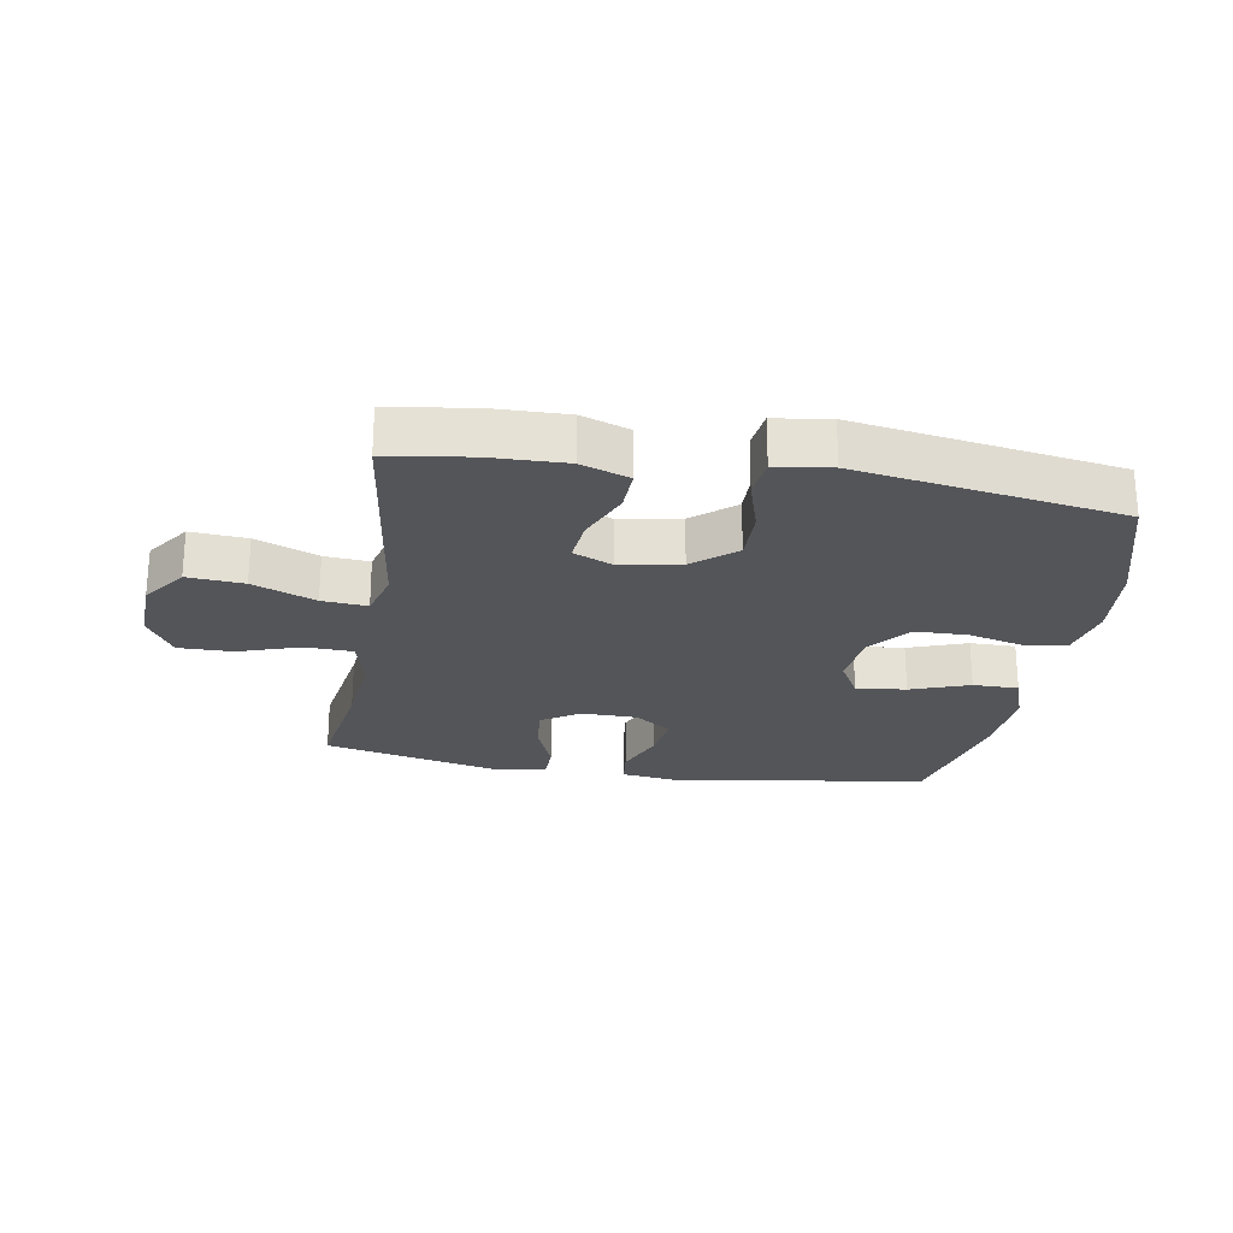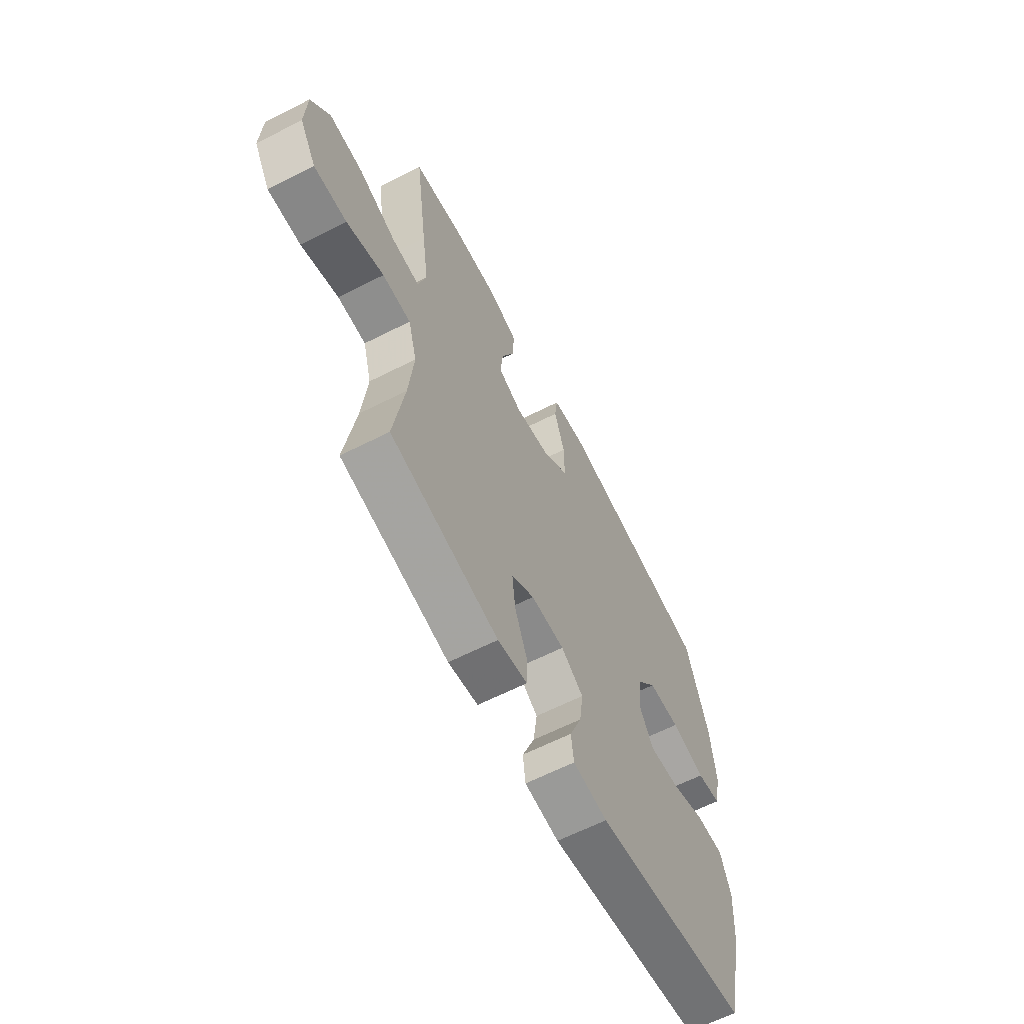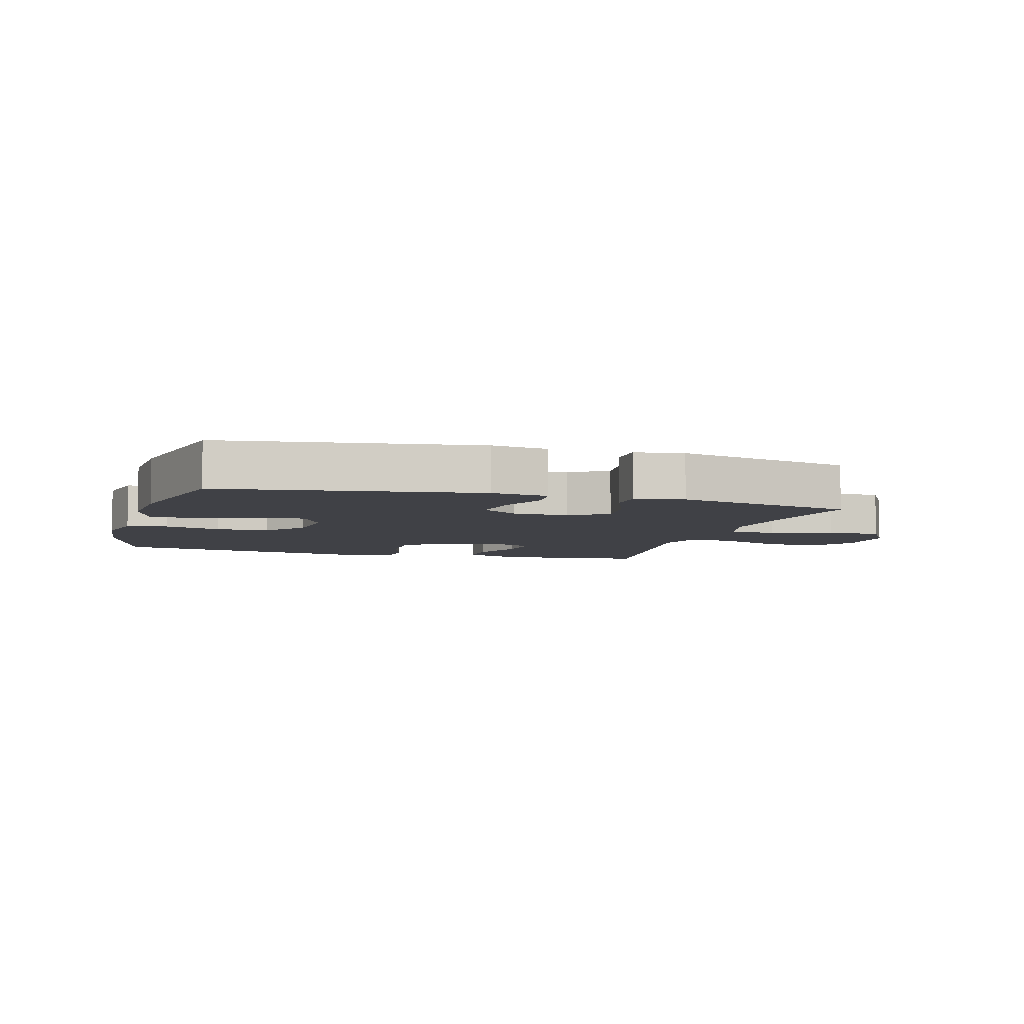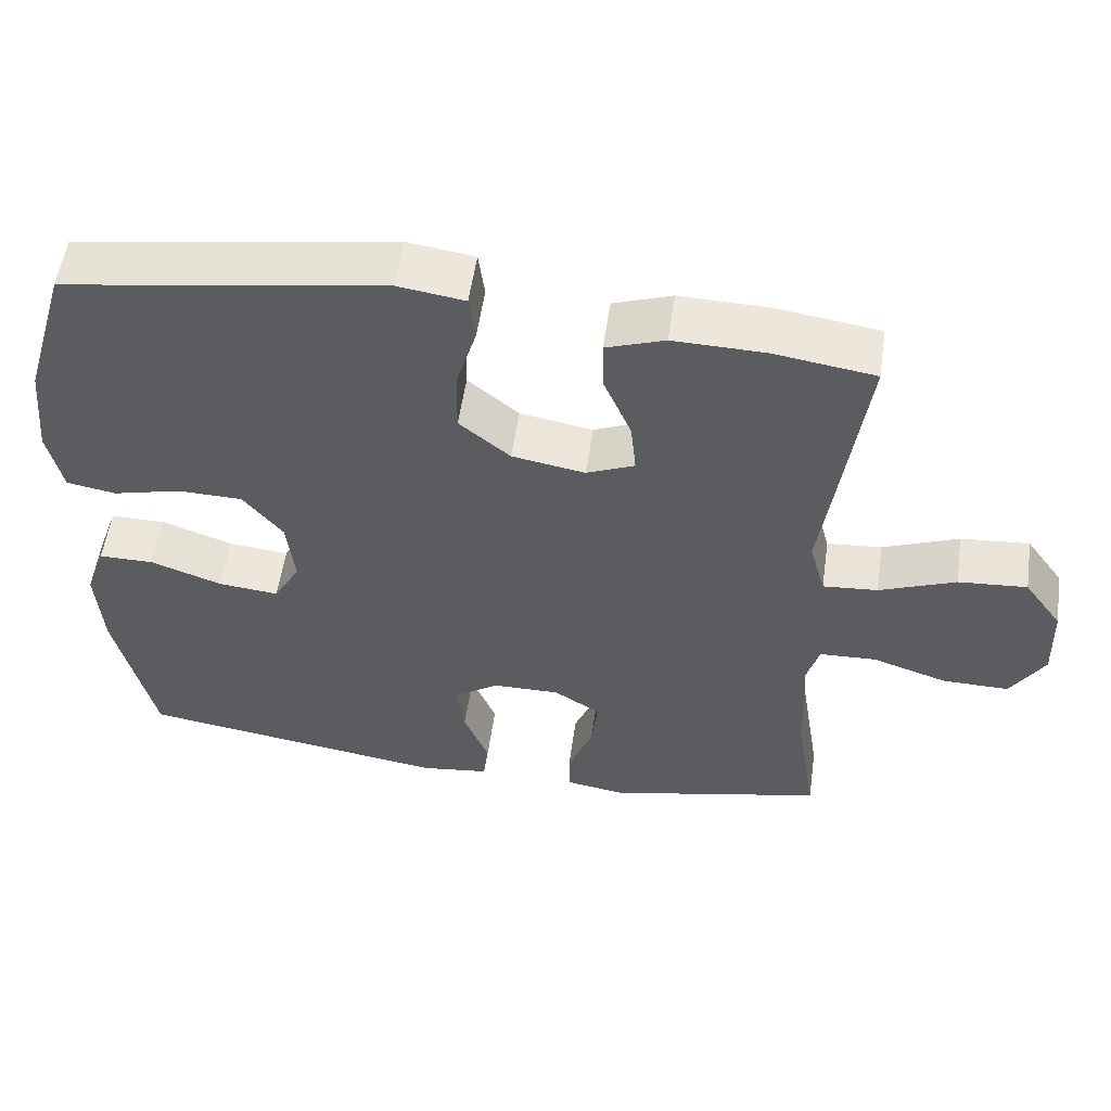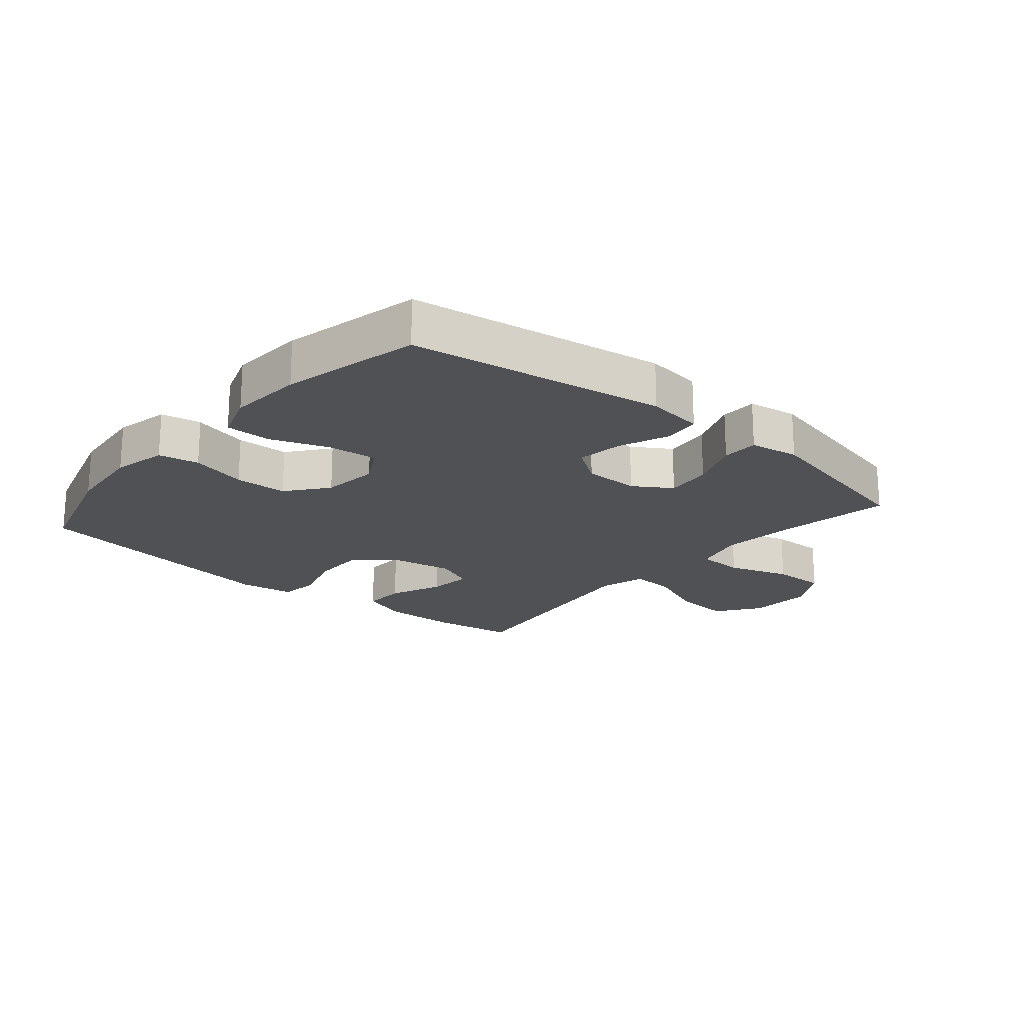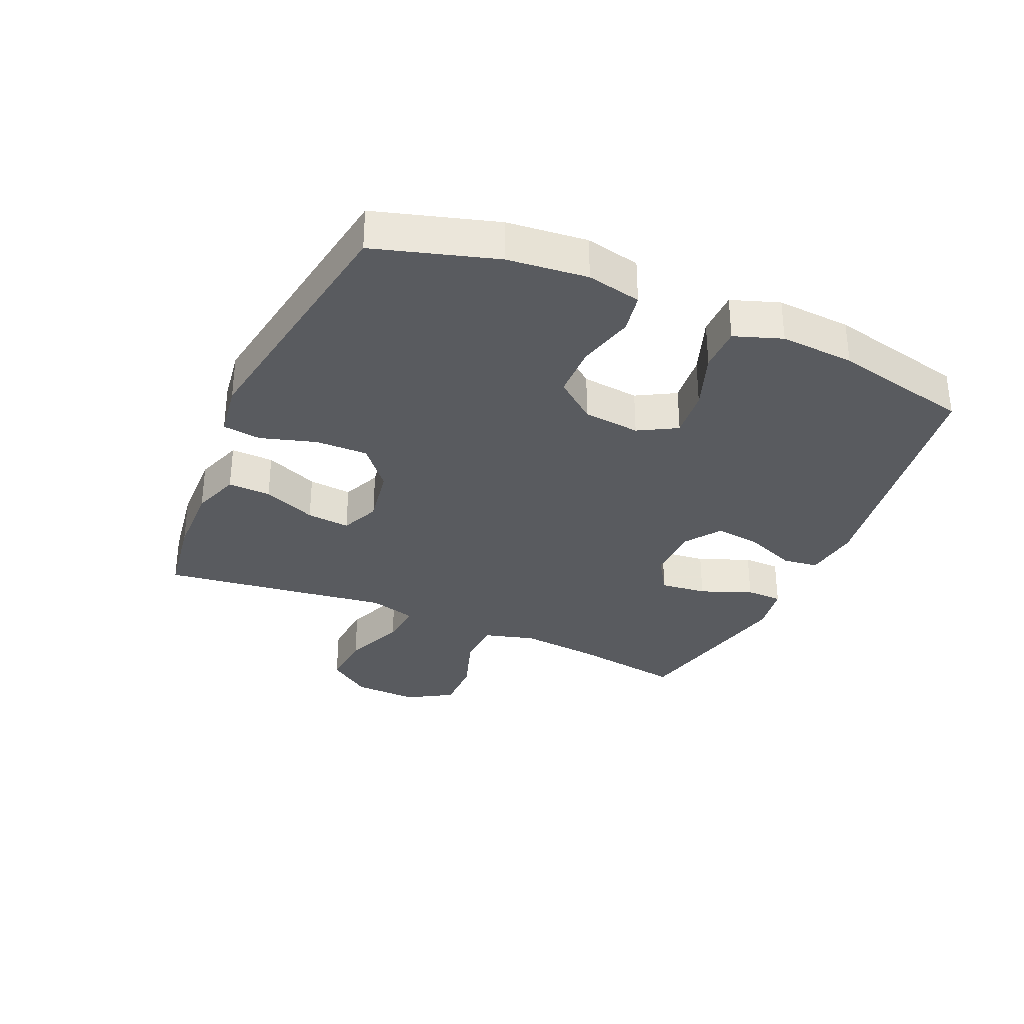
<metadata>
{"format":"obj","ext":"obj","renderer":"f3d","projection":"perspective","resolution":1024,"background":"white","views":[{"elev":-24.5,"azim":-9.6,"up":"+Y"},{"elev":-63.0,"azim":-62.8,"up":"+Z"},{"elev":-6.0,"azim":163.7,"up":"+Y"},{"elev":55.1,"azim":-171.8,"up":"+Z"},{"elev":-19.9,"azim":139.7,"up":"+Y"},{"elev":-32.4,"azim":66.3,"up":"+Y"}]}
</metadata>
<code>
v 0.5 0.07 0.5
v 0.558 0.07 0.305
v 0.571 0.07 0.176
v 0.552 0.07 0.088
v 0.487 0.07 0.076
v 0.396 0.07 0.099
v 0.311 0.07 0.097
v 0.259 0.07 0.031
v 0.249 0.07 -0.061
v 0.284 0.07 -0.123
v 0.364 0.07 -0.115
v 0.458 0.07 -0.081
v 0.531 0.07 -0.081
v 0.558 0.07 -0.158
v 0.55 0.07 -0.278
v 0.5 0.07 -0.5
v 0.089 0.07 -0.563
v -0.002 0.07 -0.551
v -0.009 0.07 -0.493
v 0.024 0.07 -0.411
v 0.034 0.07 -0.337
v -0.025 0.07 -0.296
v -0.114 0.07 -0.295
v -0.175 0.07 -0.334
v -0.167 0.07 -0.409
v -0.134 0.07 -0.492
v -0.135 0.07 -0.551
v -0.214 0.07 -0.564
v -0.5 0.07 -0.5
v -0.472 0.07 -0.322
v -0.459 0.07 -0.193
v -0.482 0.07 -0.11
v -0.557 0.07 -0.107
v -0.656 0.07 -0.14
v -0.743 0.07 -0.141
v -0.787 0.07 -0.068
v -0.783 0.07 0.037
v -0.733 0.07 0.107
v -0.643 0.07 0.1
v -0.543 0.07 0.06
v -0.471 0.07 0.054
v -0.45 0.07 0.13
v -0.467 0.07 0.253
v -0.5 0.07 0.5
v -0.368 0.07 0.52
v -0.247 0.07 0.523
v -0.17 0.07 0.496
v -0.172 0.07 0.427
v -0.208 0.07 0.341
v -0.215 0.07 0.271
v -0.152 0.07 0.244
v -0.056 0.07 0.261
v 0.011 0.07 0.317
v 0.01 0.07 0.402
v -0.017 0.07 0.492
v -0.009 0.07 0.554
v 0.079 0.07 0.567
v 0.5 0 0.5
v 0.558 0 0.305
v 0.571 0 0.176
v 0.552 0 0.088
v 0.487 0 0.076
v 0.396 0 0.099
v 0.311 0 0.097
v 0.259 0 0.031
v 0.249 0 -0.061
v 0.284 0 -0.123
v 0.364 0 -0.115
v 0.458 0 -0.081
v 0.531 0 -0.081
v 0.558 0 -0.158
v 0.55 0 -0.278
v 0.5 0 -0.5
v 0.089 0 -0.563
v -0.002 0 -0.551
v -0.009 0 -0.493
v 0.024 0 -0.411
v 0.034 0 -0.337
v -0.025 0 -0.296
v -0.114 0 -0.295
v -0.175 0 -0.334
v -0.167 0 -0.409
v -0.134 0 -0.492
v -0.135 0 -0.551
v -0.214 0 -0.564
v -0.5 0 -0.5
v -0.472 0 -0.322
v -0.459 0 -0.193
v -0.482 0 -0.11
v -0.557 0 -0.107
v -0.656 0 -0.14
v -0.743 0 -0.141
v -0.787 0 -0.068
v -0.783 0 0.037
v -0.733 0 0.107
v -0.643 0 0.1
v -0.543 0 0.06
v -0.471 0 0.054
v -0.45 0 0.13
v -0.467 0 0.253
v -0.5 0 0.5
v -0.368 0 0.52
v -0.247 0 0.523
v -0.17 0 0.496
v -0.172 0 0.427
v -0.208 0 0.341
v -0.215 0 0.271
v -0.152 0 0.244
v -0.056 0 0.261
v 0.011 0 0.317
v 0.01 0 0.402
v -0.017 0 0.492
v -0.009 0 0.554
v 0.079 0 0.567
f 54 55 56 57
f 53 54 57 1
f 52 53 1 2
f 51 52 2 3
f 46 47 48 49
f 46 49 50
f 45 46 50
f 42 43 44 45
f 42 45 50
f 41 42 50 51
f 37 38 39 40
f 37 40 41
f 36 37 41
f 33 34 35 36
f 32 33 36 41
f 31 32 41 51
f 27 28 29 30
f 25 26 27 30
f 24 25 30 31
f 23 24 31 51
f 17 18 19 20
f 17 20 21
f 16 17 21
f 15 16 21 22
f 11 12 13 14
f 10 11 14 15
f 3 4 5 6
f 3 6 7
f 51 3 7
f 23 51 7 8
f 10 15 22 23
f 9 10 23
f 8 9 23
f 114 113 112 111
f 58 114 111 110
f 59 58 110 109
f 60 59 109 108
f 106 105 104 103
f 107 106 103
f 107 103 102
f 102 101 100 99
f 107 102 99
f 108 107 99 98
f 97 96 95 94
f 98 97 94
f 98 94 93
f 93 92 91 90
f 98 93 90 89
f 108 98 89 88
f 87 86 85 84
f 87 84 83 82
f 88 87 82 81
f 108 88 81 80
f 77 76 75 74
f 78 77 74
f 78 74 73
f 79 78 73 72
f 71 70 69 68
f 72 71 68 67
f 63 62 61 60
f 64 63 60
f 64 60 108
f 65 64 108 80
f 80 79 72 67
f 80 67 66
f 80 66 65
f 1 58 59 2
f 2 59 60 3
f 3 60 61 4
f 4 61 62 5
f 5 62 63 6
f 6 63 64 7
f 7 64 65 8
f 8 65 66 9
f 9 66 67 10
f 10 67 68 11
f 11 68 69 12
f 12 69 70 13
f 13 70 71 14
f 14 71 72 15
f 15 72 73 16
f 16 73 74 17
f 17 74 75 18
f 18 75 76 19
f 19 76 77 20
f 20 77 78 21
f 21 78 79 22
f 22 79 80 23
f 23 80 81 24
f 24 81 82 25
f 25 82 83 26
f 26 83 84 27
f 27 84 85 28
f 28 85 86 29
f 29 86 87 30
f 30 87 88 31
f 31 88 89 32
f 32 89 90 33
f 33 90 91 34
f 34 91 92 35
f 35 92 93 36
f 36 93 94 37
f 37 94 95 38
f 38 95 96 39
f 39 96 97 40
f 40 97 98 41
f 41 98 99 42
f 42 99 100 43
f 43 100 101 44
f 44 101 102 45
f 45 102 103 46
f 46 103 104 47
f 47 104 105 48
f 48 105 106 49
f 49 106 107 50
f 50 107 108 51
f 51 108 109 52
f 52 109 110 53
f 53 110 111 54
f 54 111 112 55
f 55 112 113 56
f 56 113 114 57
f 57 114 58 1

</code>
